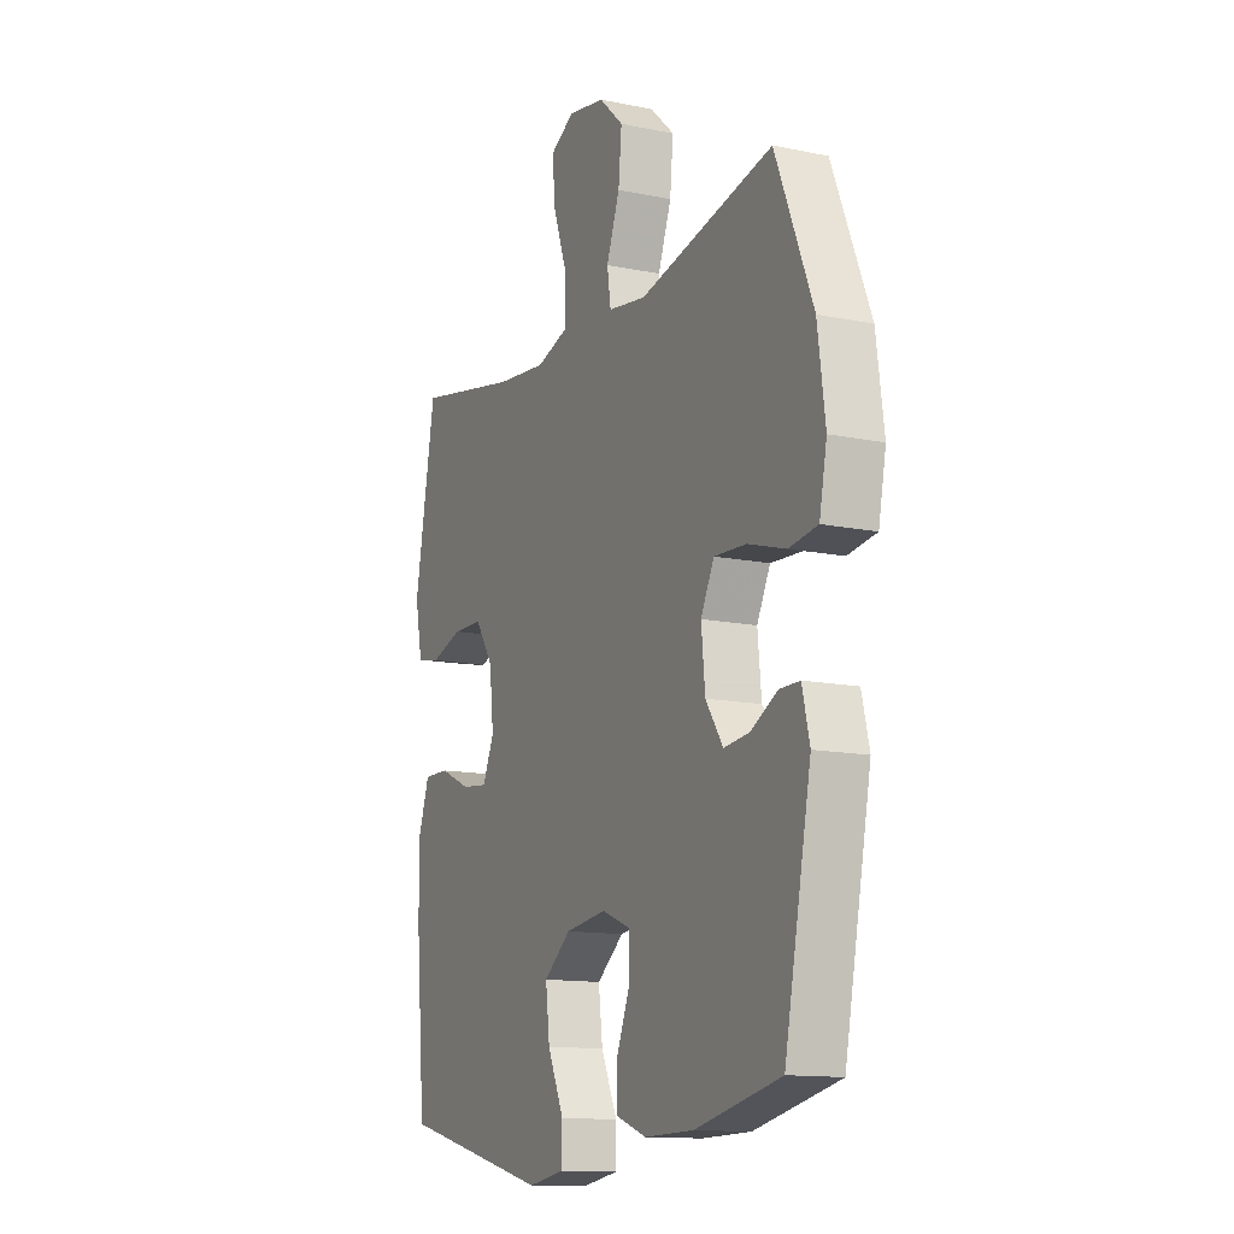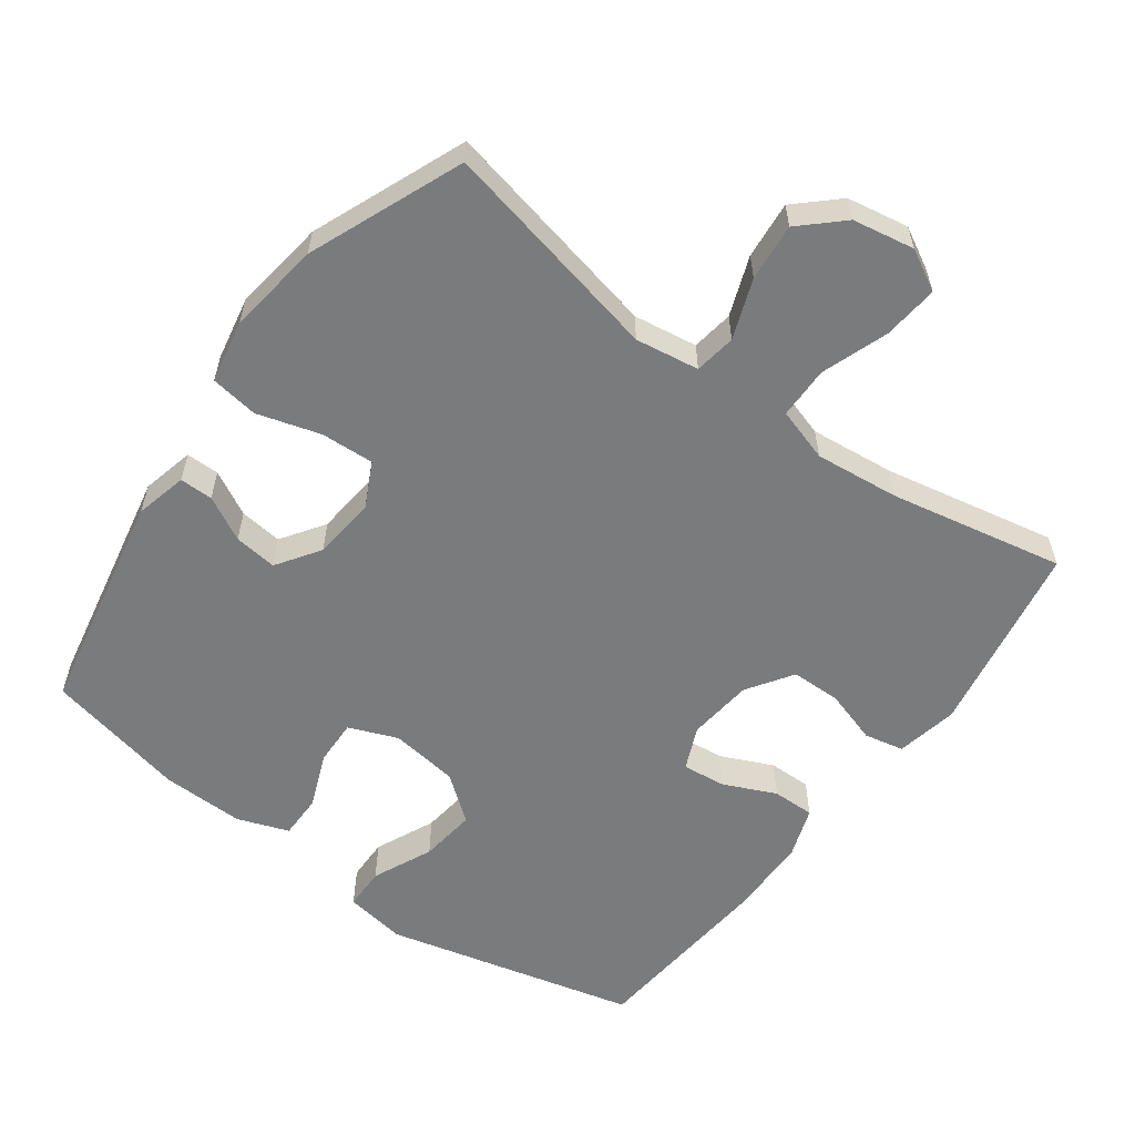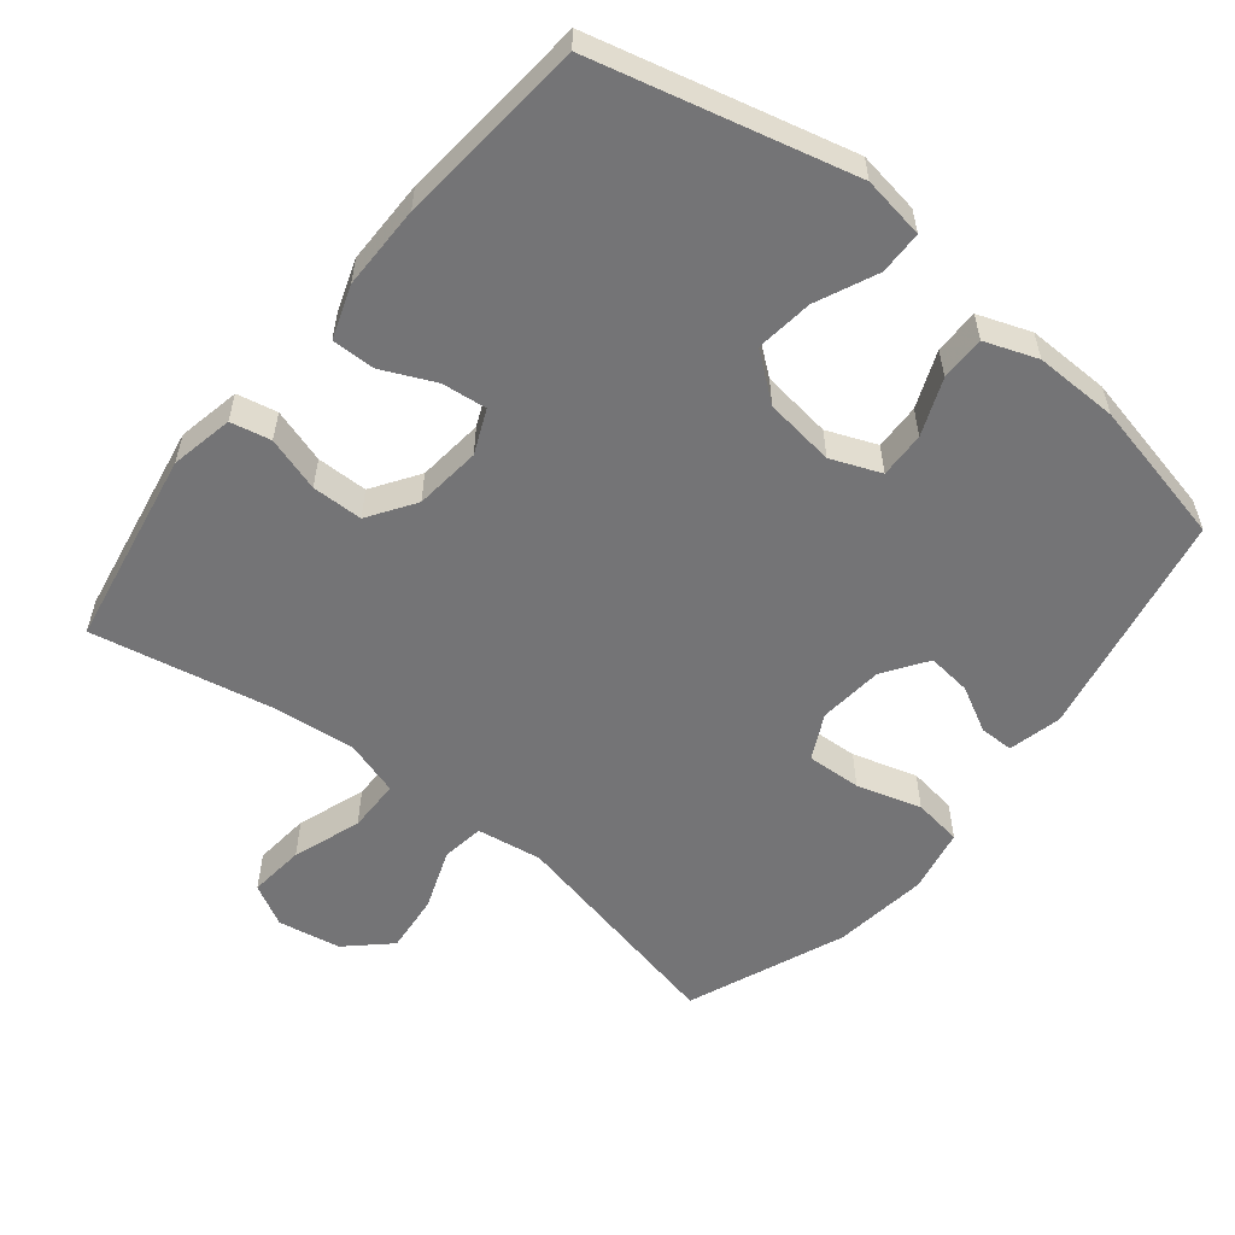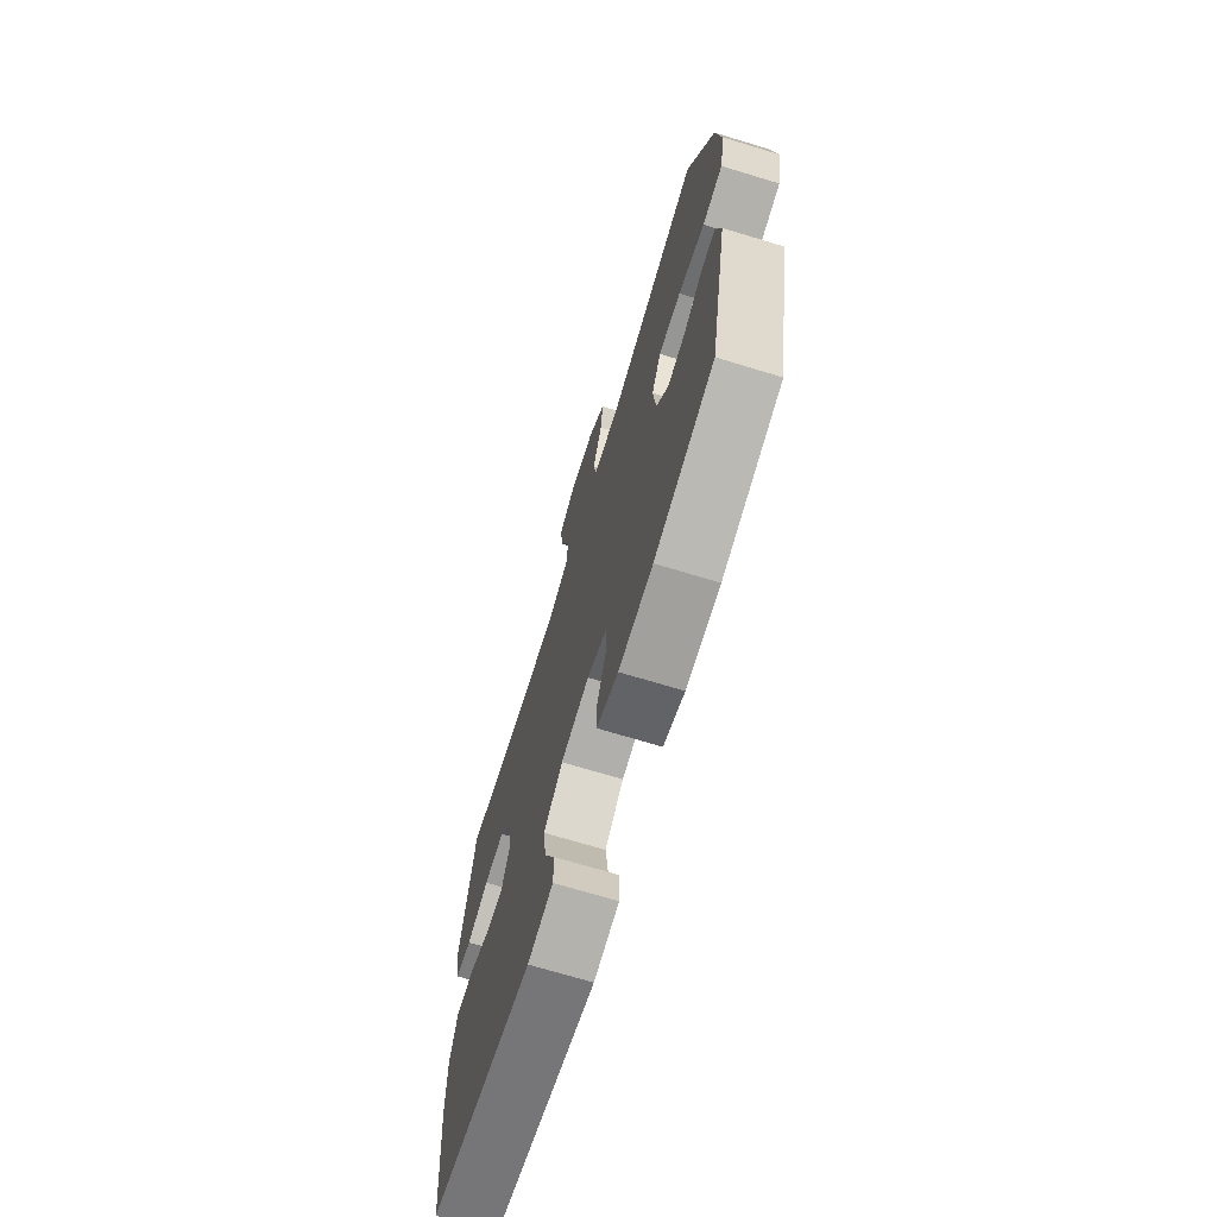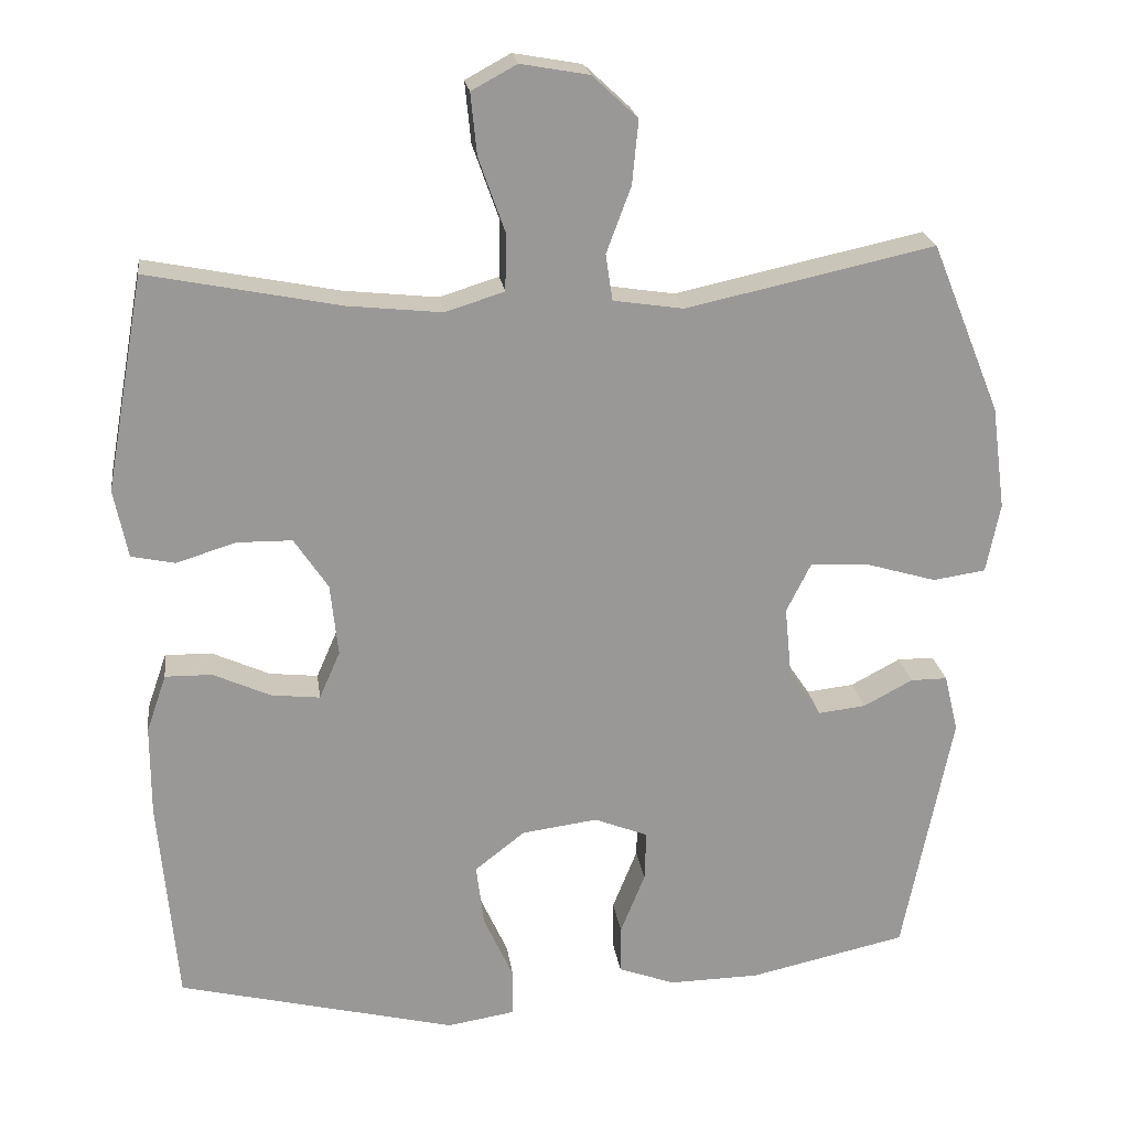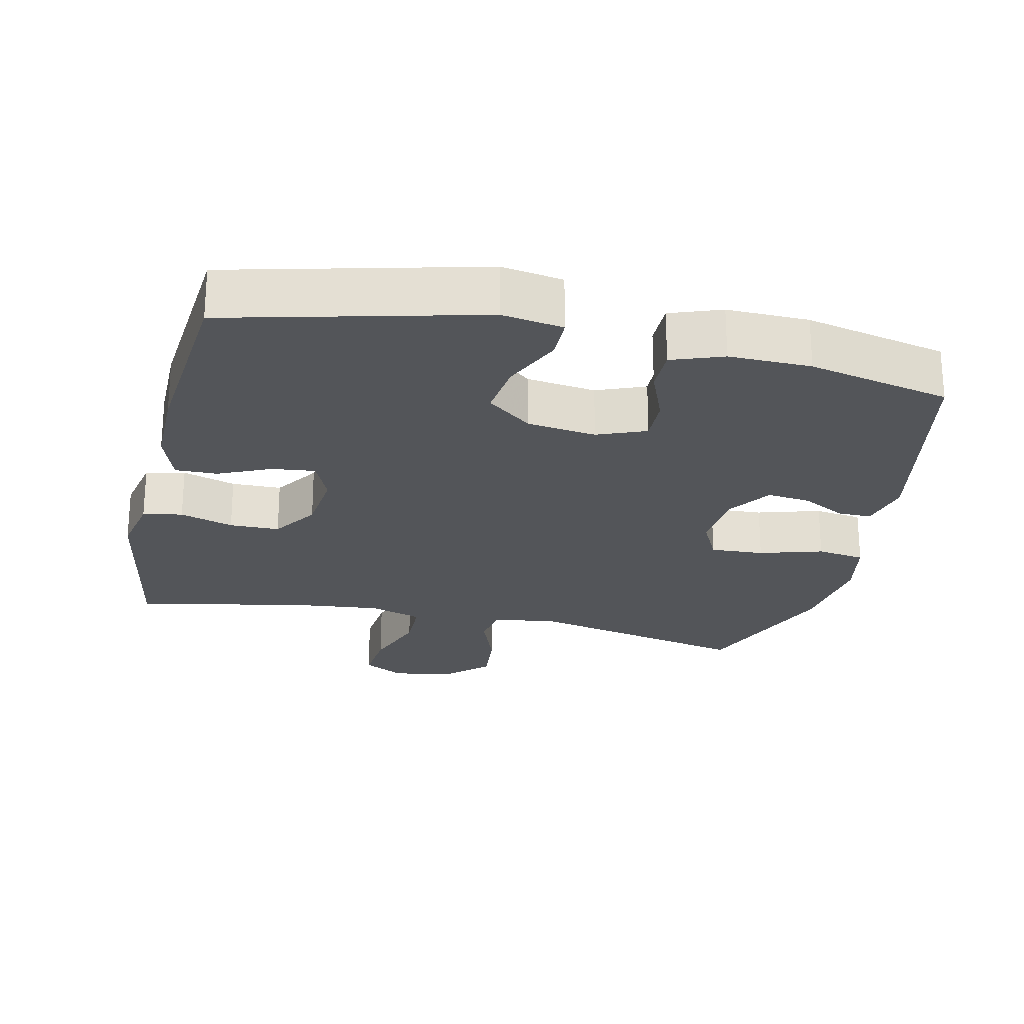
<metadata>
{"format":"obj","ext":"obj","renderer":"f3d","projection":"perspective","resolution":1024,"background":"white","views":[{"elev":-13.2,"azim":-115.2,"up":"+Z"},{"elev":-58.3,"azim":-36.3,"up":"+Y"},{"elev":-56.3,"azim":141.2,"up":"+Y"},{"elev":-70.7,"azim":-106.9,"up":"+Z"},{"elev":21.7,"azim":172.2,"up":"+Z"},{"elev":-24.1,"azim":167.3,"up":"+Y"}]}
</metadata>
<code>
v 0.5 0.07 -0.5
v 0.137 0.07 -0.59
v 0.049 0.07 -0.576
v 0.048 0.07 -0.515
v 0.087 0.07 -0.429
v 0.097 0.07 -0.348
v 0.032 0.07 -0.297
v -0.067 0.07 -0.284
v -0.137 0.07 -0.312
v -0.135 0.07 -0.377
v -0.103 0.07 -0.457
v -0.103 0.07 -0.52
v -0.177 0.07 -0.547
v -0.295 0.07 -0.545
v -0.5 0.07 -0.5
v -0.564 0.07 -0.178
v -0.546 0.07 -0.103
v -0.498 0.07 -0.103
v -0.434 0.07 -0.137
v -0.372 0.07 -0.144
v -0.33 0.07 -0.082
v -0.321 0.07 0.009
v -0.353 0.07 0.073
v -0.43 0.07 0.069
v -0.521 0.07 0.042
v -0.59 0.07 0.052
v -0.608 0.07 0.143
v -0.59 0.07 0.278
v -0.5 0.07 0.5
v -0.177 0.07 0.43
v -0.085 0.07 0.444
v -0.076 0.07 0.504
v -0.108 0.07 0.59
v -0.116 0.07 0.673
v -0.057 0.07 0.728
v 0.032 0.07 0.744
v 0.091 0.07 0.712
v 0.083 0.07 0.632
v 0.049 0.07 0.536
v 0.05 0.07 0.461
v 0.127 0.07 0.437
v 0.249 0.07 0.45
v 0.5 0.07 0.5
v 0.55 0.07 0.221
v 0.532 0.07 0.132
v 0.475 0.07 0.12
v 0.398 0.07 0.144
v 0.326 0.07 0.143
v 0.282 0.07 0.077
v 0.272 0.07 -0.017
v 0.299 0.07 -0.079
v 0.362 0.07 -0.072
v 0.437 0.07 -0.038
v 0.498 0.07 -0.037
v 0.524 0.07 -0.112
v 0.524 0.07 -0.231
v 0.5 0 -0.5
v 0.137 0 -0.59
v 0.049 0 -0.576
v 0.048 0 -0.515
v 0.087 0 -0.429
v 0.097 0 -0.348
v 0.032 0 -0.297
v -0.067 0 -0.284
v -0.137 0 -0.312
v -0.135 0 -0.377
v -0.103 0 -0.457
v -0.103 0 -0.52
v -0.177 0 -0.547
v -0.295 0 -0.545
v -0.5 0 -0.5
v -0.564 0 -0.178
v -0.546 0 -0.103
v -0.498 0 -0.103
v -0.434 0 -0.137
v -0.372 0 -0.144
v -0.33 0 -0.082
v -0.321 0 0.009
v -0.353 0 0.073
v -0.43 0 0.069
v -0.521 0 0.042
v -0.59 0 0.052
v -0.608 0 0.143
v -0.59 0 0.278
v -0.5 0 0.5
v -0.177 0 0.43
v -0.085 0 0.444
v -0.076 0 0.504
v -0.108 0 0.59
v -0.116 0 0.673
v -0.057 0 0.728
v 0.032 0 0.744
v 0.091 0 0.712
v 0.083 0 0.632
v 0.049 0 0.536
v 0.05 0 0.461
v 0.127 0 0.437
v 0.249 0 0.45
v 0.5 0 0.5
v 0.55 0 0.221
v 0.532 0 0.132
v 0.475 0 0.12
v 0.398 0 0.144
v 0.326 0 0.143
v 0.282 0 0.077
v 0.272 0 -0.017
v 0.299 0 -0.079
v 0.362 0 -0.072
v 0.437 0 -0.038
v 0.498 0 -0.037
v 0.524 0 -0.112
v 0.524 0 -0.231
f 3 4 5
f 2 3 5
f 1 2 5
f 56 1 5
f 55 56 5
f 54 55 5
f 53 54 5
f 52 53 5
f 51 52 5 6
f 50 51 6 7
f 49 50 7 8
f 48 49 8 9
f 45 46 47
f 44 45 47
f 43 44 47
f 42 43 47
f 41 42 47 48
f 40 41 48 9
f 37 38 39
f 36 37 39
f 35 36 39
f 34 35 39
f 33 34 39
f 32 33 39
f 39 40 9
f 32 39 9
f 31 32 9
f 28 29 30
f 27 28 30
f 26 27 30
f 25 26 30
f 24 25 30
f 23 24 30 31
f 22 23 31 9
f 17 18 19
f 16 17 19
f 15 16 19
f 14 15 19
f 13 14 19
f 12 13 19
f 11 12 19
f 10 11 19
f 10 19 20
f 21 22 9 10
f 10 20 21
f 61 60 59
f 61 59 58
f 61 58 57
f 61 57 112
f 61 112 111
f 61 111 110
f 61 110 109
f 61 109 108
f 62 61 108 107
f 63 62 107 106
f 64 63 106 105
f 65 64 105 104
f 103 102 101
f 103 101 100
f 103 100 99
f 103 99 98
f 104 103 98 97
f 65 104 97 96
f 95 94 93
f 95 93 92
f 95 92 91
f 95 91 90
f 95 90 89
f 95 89 88
f 65 96 95
f 65 95 88
f 65 88 87
f 86 85 84
f 86 84 83
f 86 83 82
f 86 82 81
f 86 81 80
f 87 86 80 79
f 65 87 79 78
f 75 74 73
f 75 73 72
f 75 72 71
f 75 71 70
f 75 70 69
f 75 69 68
f 75 68 67
f 75 67 66
f 76 75 66
f 66 65 78 77
f 77 76 66
f 1 57 58 2
f 2 58 59 3
f 3 59 60 4
f 4 60 61 5
f 5 61 62 6
f 6 62 63 7
f 7 63 64 8
f 8 64 65 9
f 9 65 66 10
f 10 66 67 11
f 11 67 68 12
f 12 68 69 13
f 13 69 70 14
f 14 70 71 15
f 15 71 72 16
f 16 72 73 17
f 17 73 74 18
f 18 74 75 19
f 19 75 76 20
f 20 76 77 21
f 21 77 78 22
f 22 78 79 23
f 23 79 80 24
f 24 80 81 25
f 25 81 82 26
f 26 82 83 27
f 27 83 84 28
f 28 84 85 29
f 29 85 86 30
f 30 86 87 31
f 31 87 88 32
f 32 88 89 33
f 33 89 90 34
f 34 90 91 35
f 35 91 92 36
f 36 92 93 37
f 37 93 94 38
f 38 94 95 39
f 39 95 96 40
f 40 96 97 41
f 41 97 98 42
f 42 98 99 43
f 43 99 100 44
f 44 100 101 45
f 45 101 102 46
f 46 102 103 47
f 47 103 104 48
f 48 104 105 49
f 49 105 106 50
f 50 106 107 51
f 51 107 108 52
f 52 108 109 53
f 53 109 110 54
f 54 110 111 55
f 55 111 112 56
f 56 112 57 1

</code>
